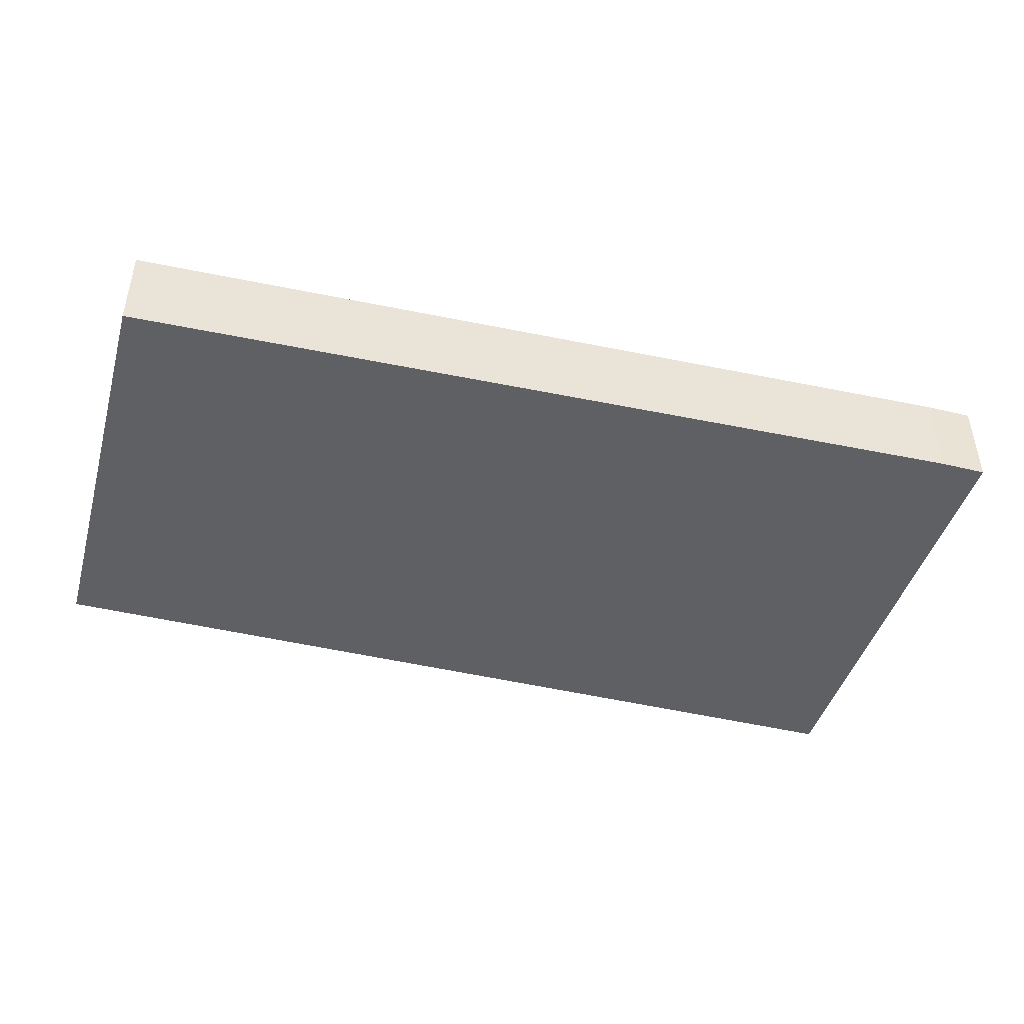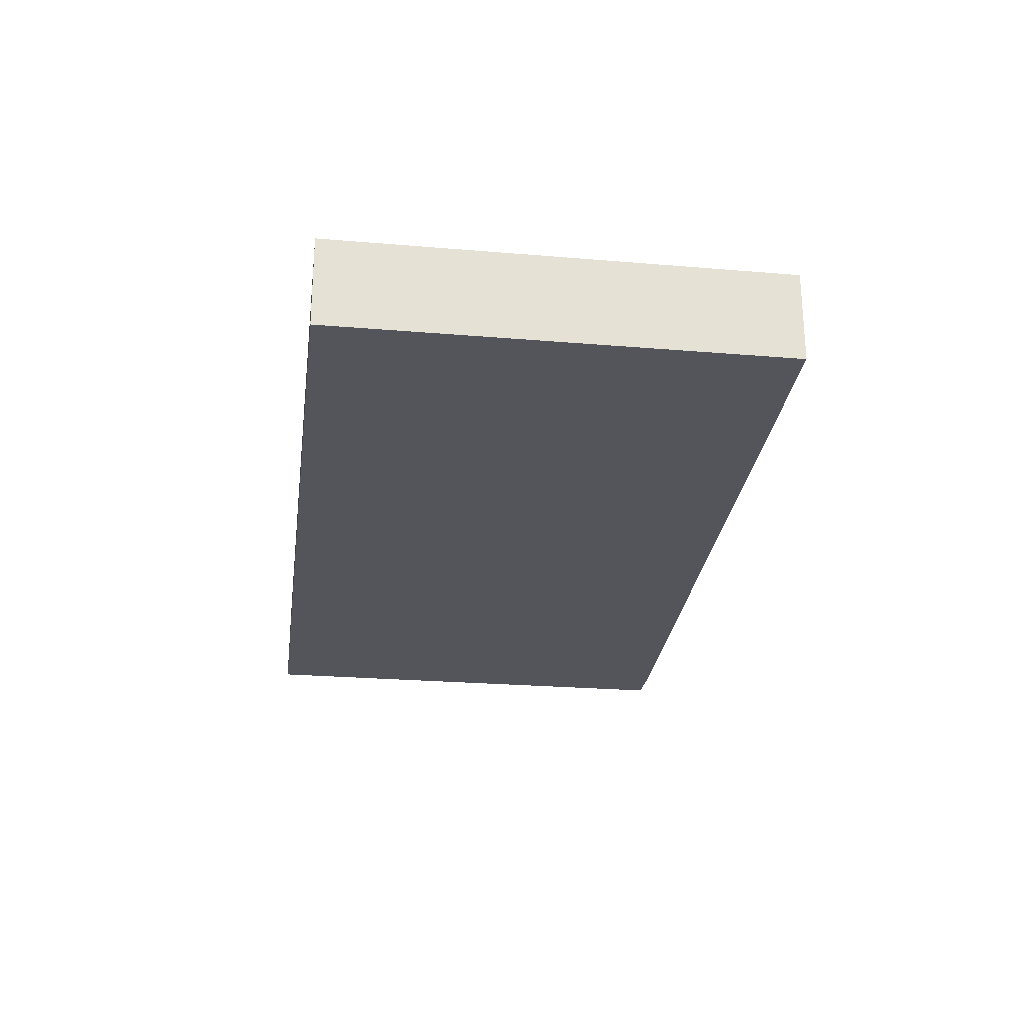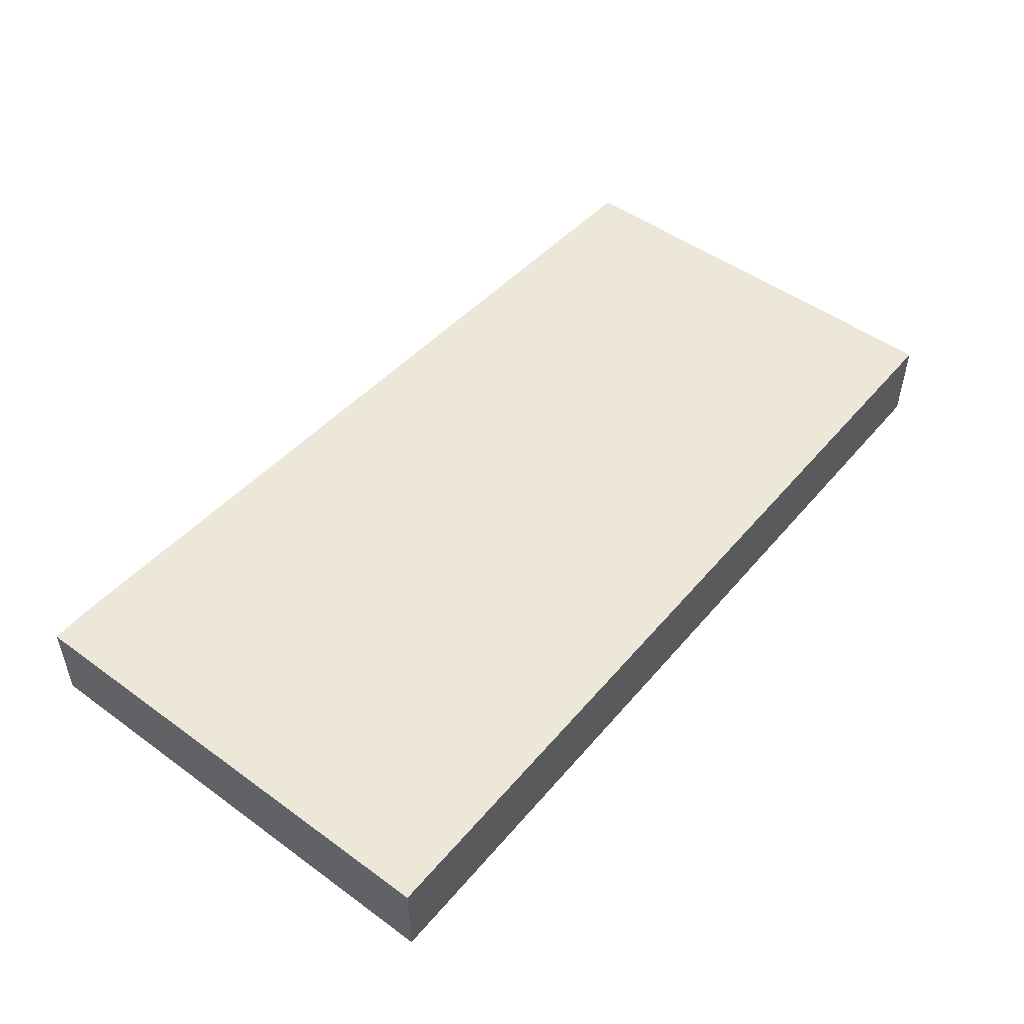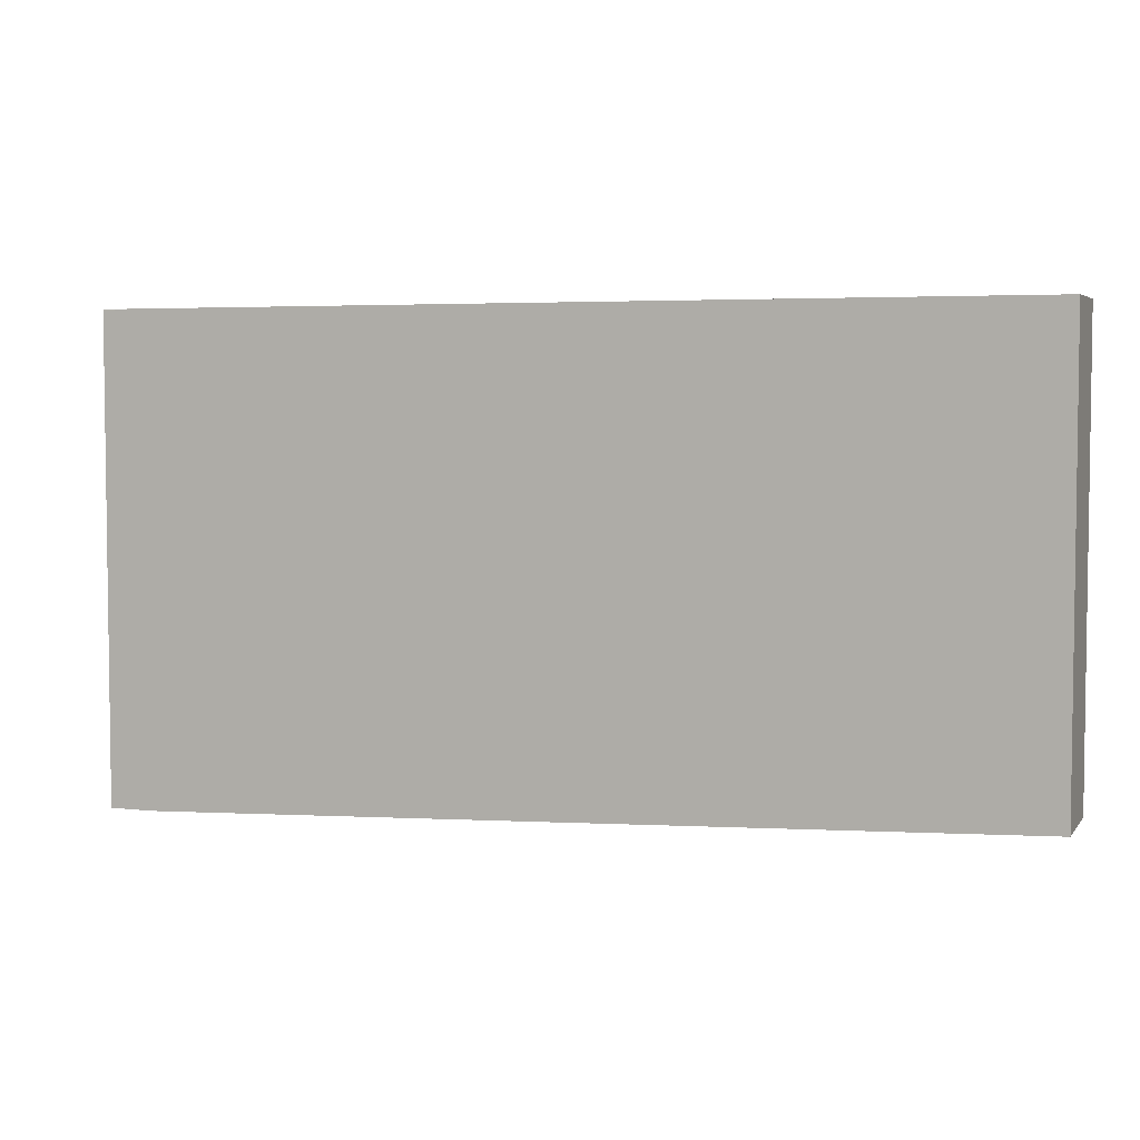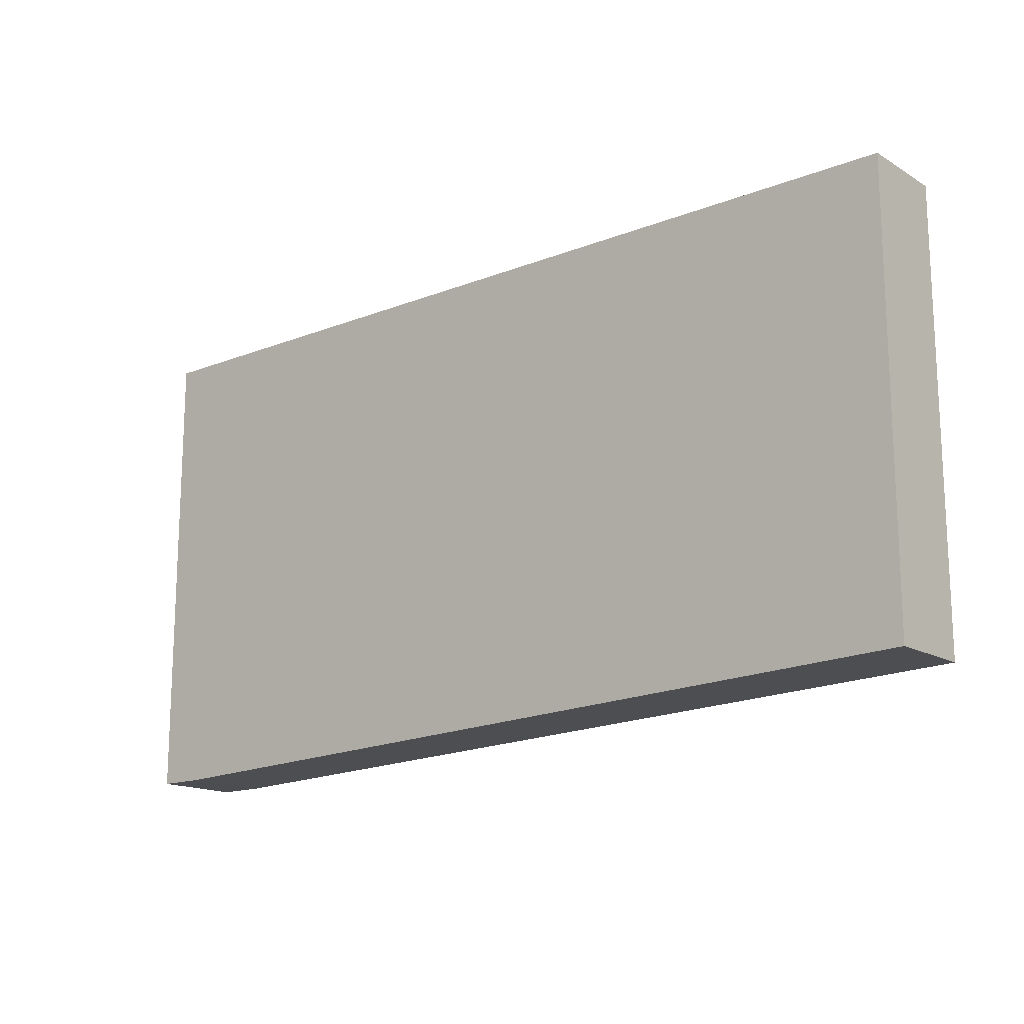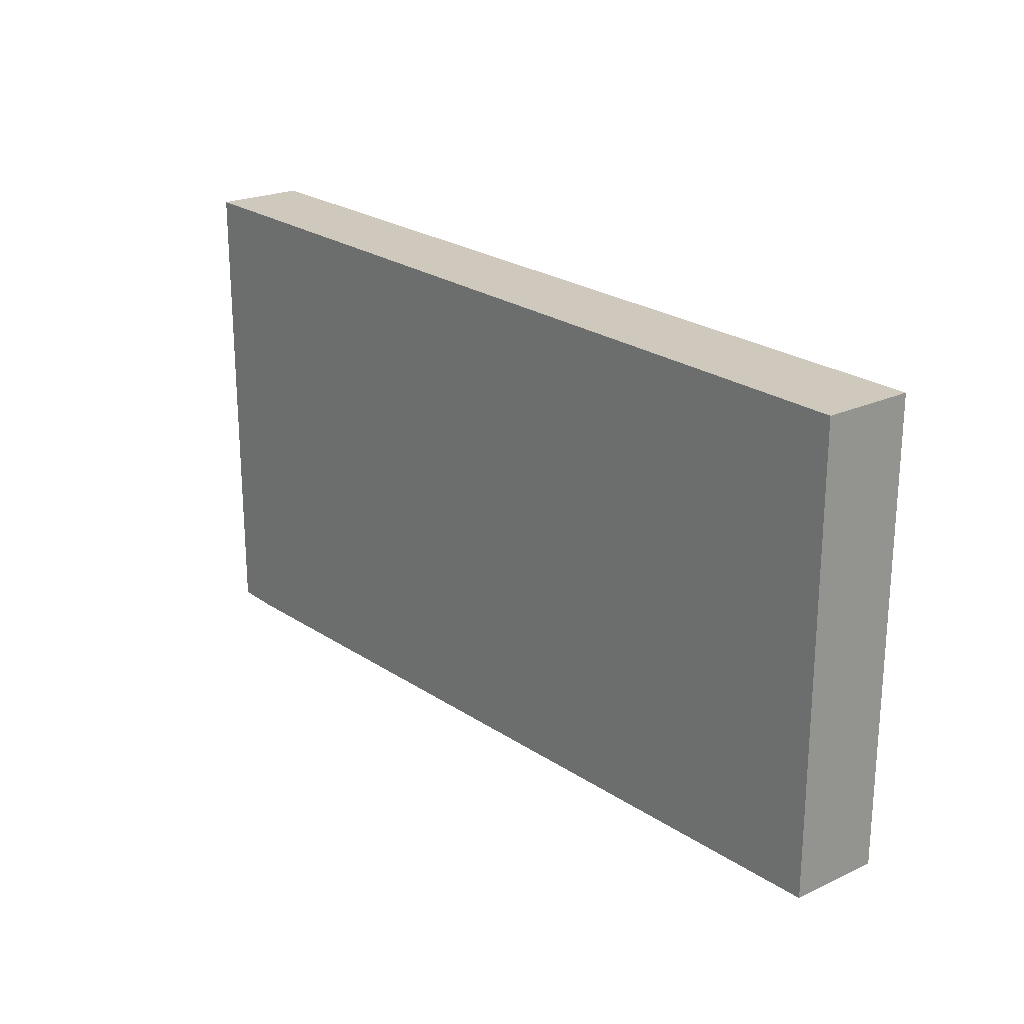
<metadata>
{"format":"obj","ext":"obj","renderer":"f3d","projection":"perspective","resolution":1024,"background":"white","views":[{"elev":-44.2,"azim":-15.8,"up":"+Z"},{"elev":-24.9,"azim":-97.8,"up":"+Z"},{"elev":49.8,"azim":128.6,"up":"+Z"},{"elev":4.5,"azim":-160.2,"up":"+Y"},{"elev":-15.7,"azim":-140.6,"up":"+Y"},{"elev":22.4,"azim":-128.7,"up":"+Y"}]}
</metadata>
<code>
v 0.3493 -0.0723 0.1551
v 0.3493 -0.1719 0.1551
v 0.3493 -0.0723 0.1366
v 0.1601 -0.0723 0.1551
v 0.3395 -0.1719 0.1551
v 0.3493 -0.1719 0.1366
v 0.3493 -0.0726 0.1366
v 0.3431 -0.0723 0.1366
v 0.1601 -0.0723 0.1366
v 0.1601 -0.1648 0.1551
v 0.3395 -0.1719 0.1366
v 0.1601 -0.1648 0.1366
f 1 2 6
f 1 6 7
f 1 7 3
f 1 3 8
f 1 8 9
f 1 9 4
f 1 4 10
f 1 10 5
f 1 5 2
f 2 5 11
f 2 11 6
f 3 7 8
f 4 9 12
f 4 12 10
f 5 10 12
f 5 12 11
f 6 11 12
f 6 12 9
f 6 9 8
f 6 8 7

</code>
